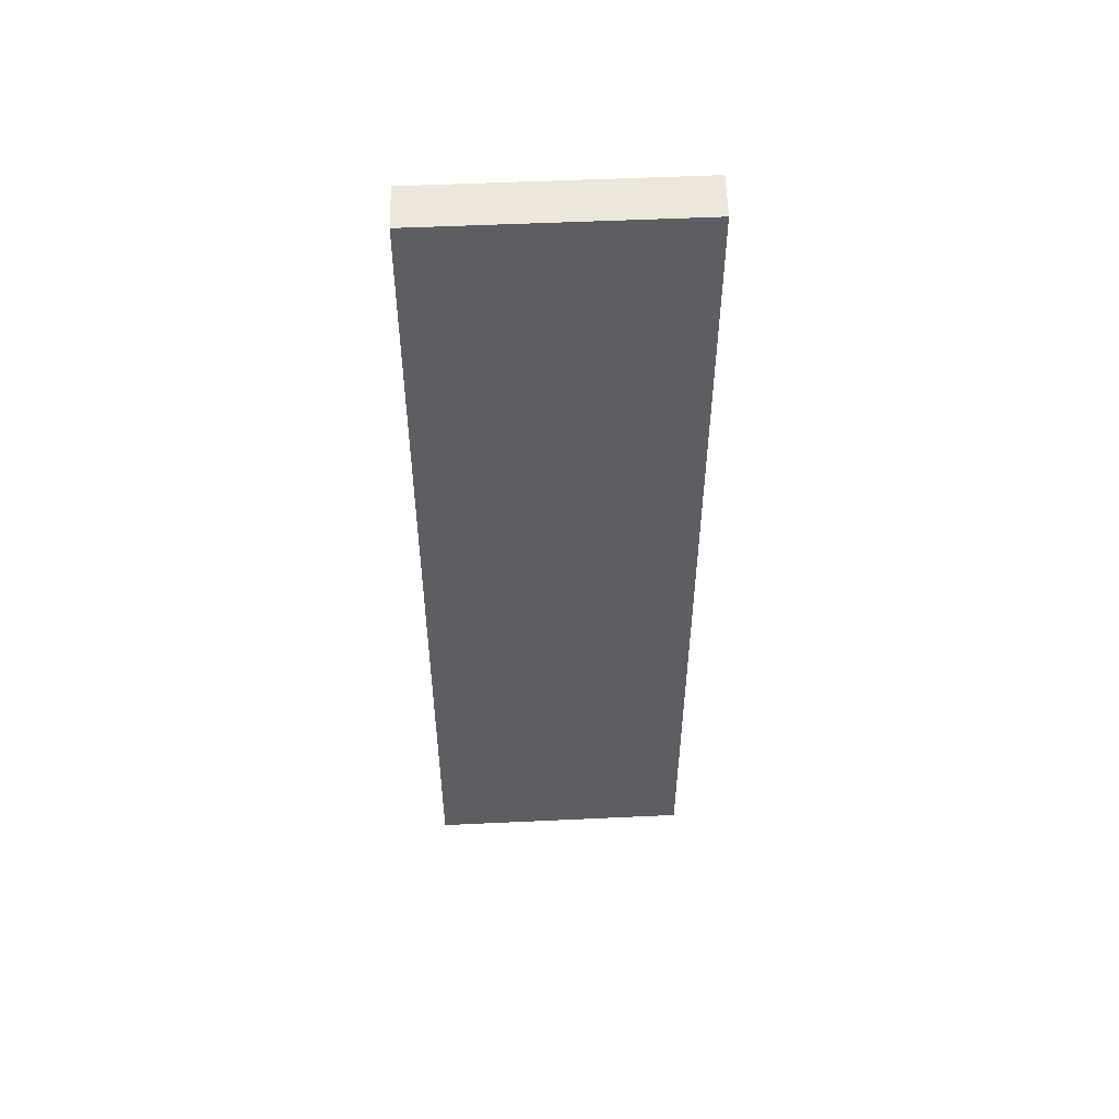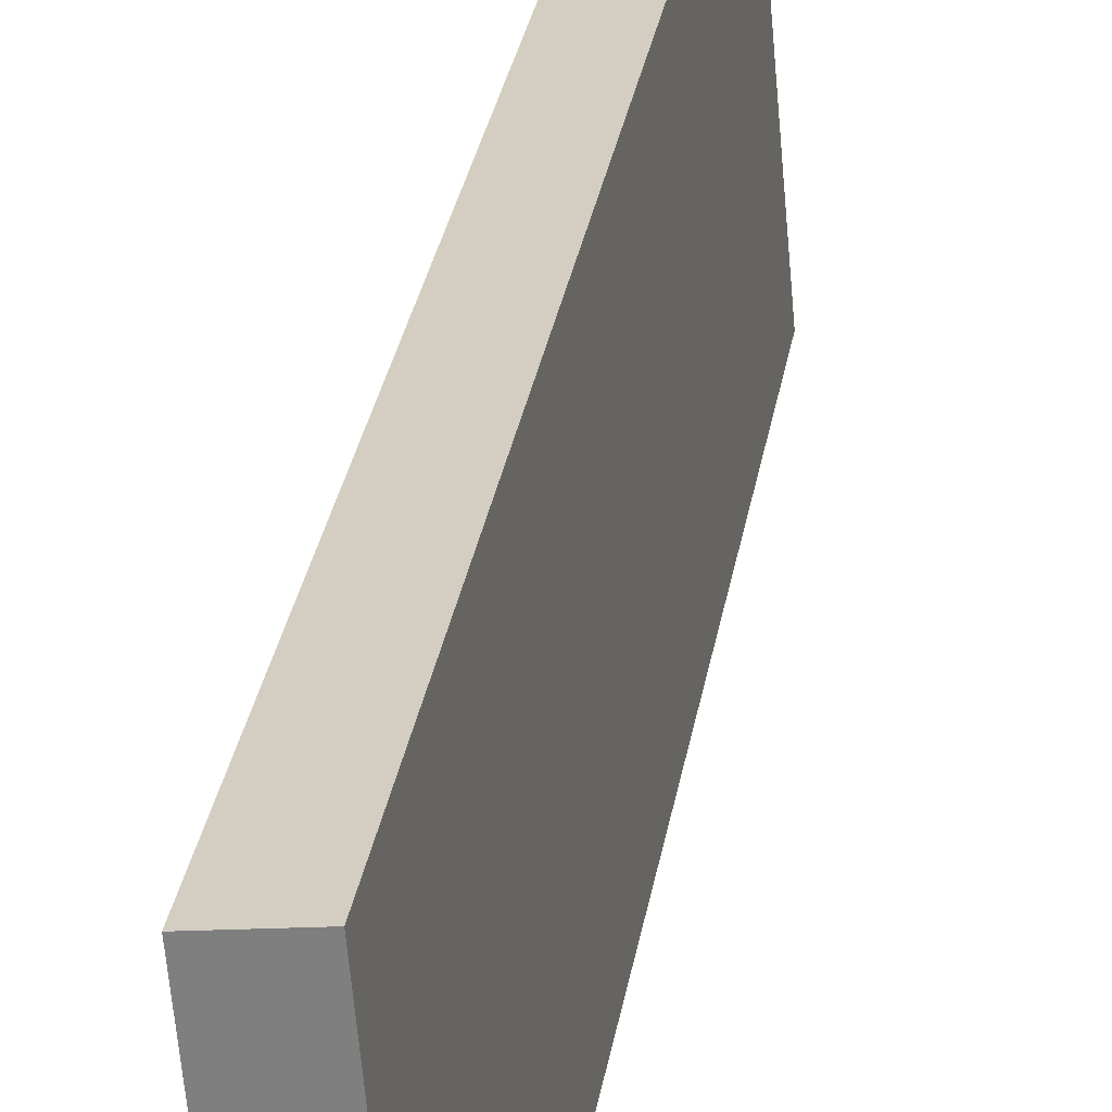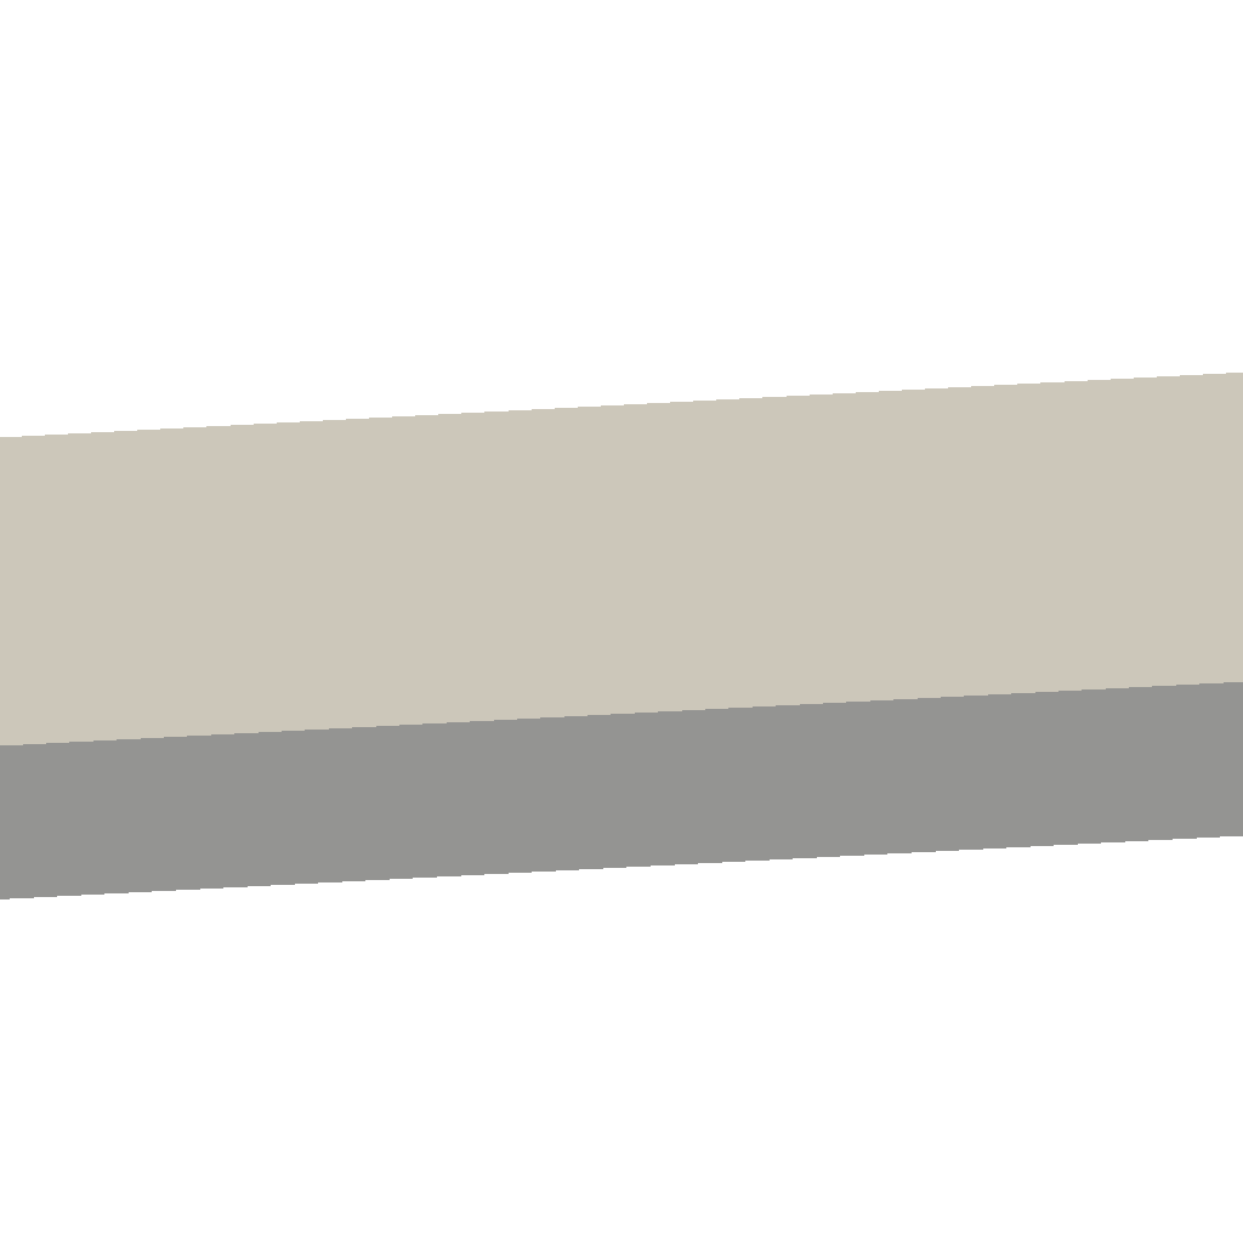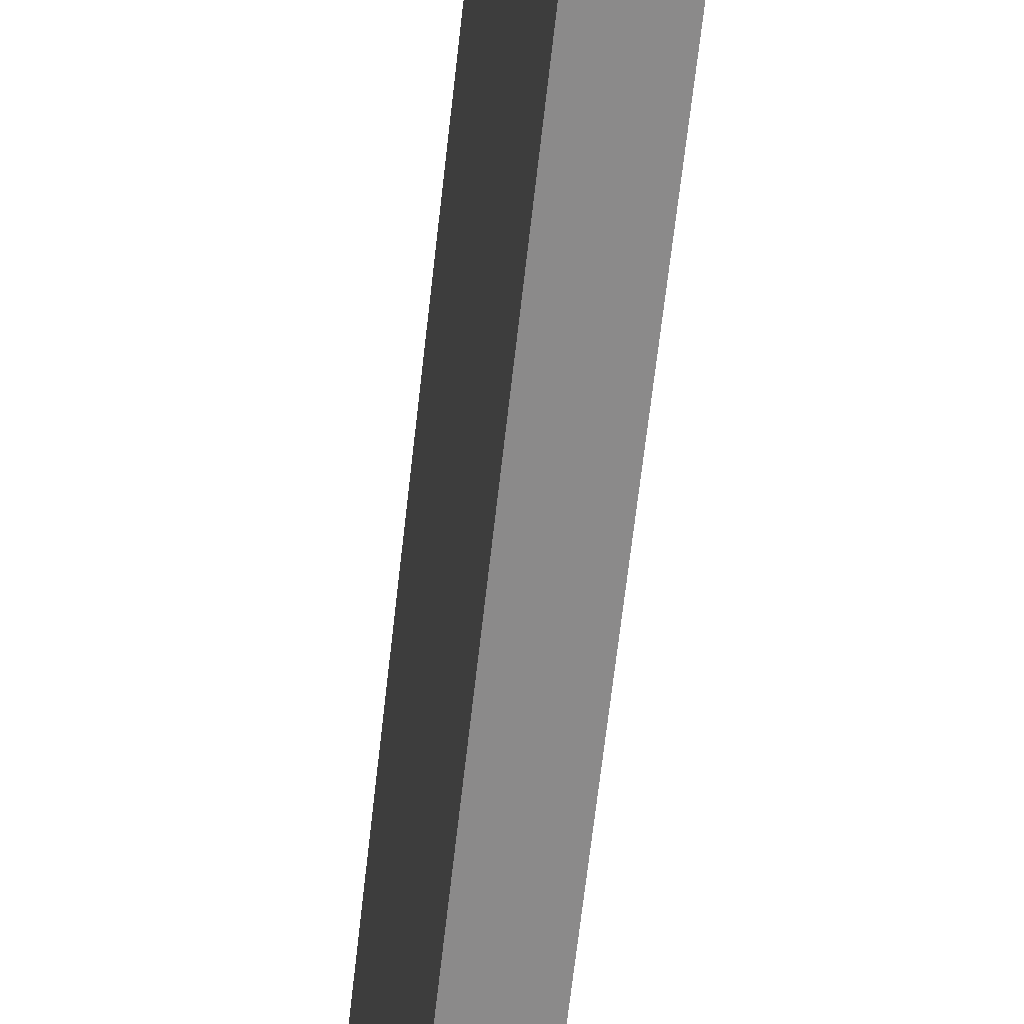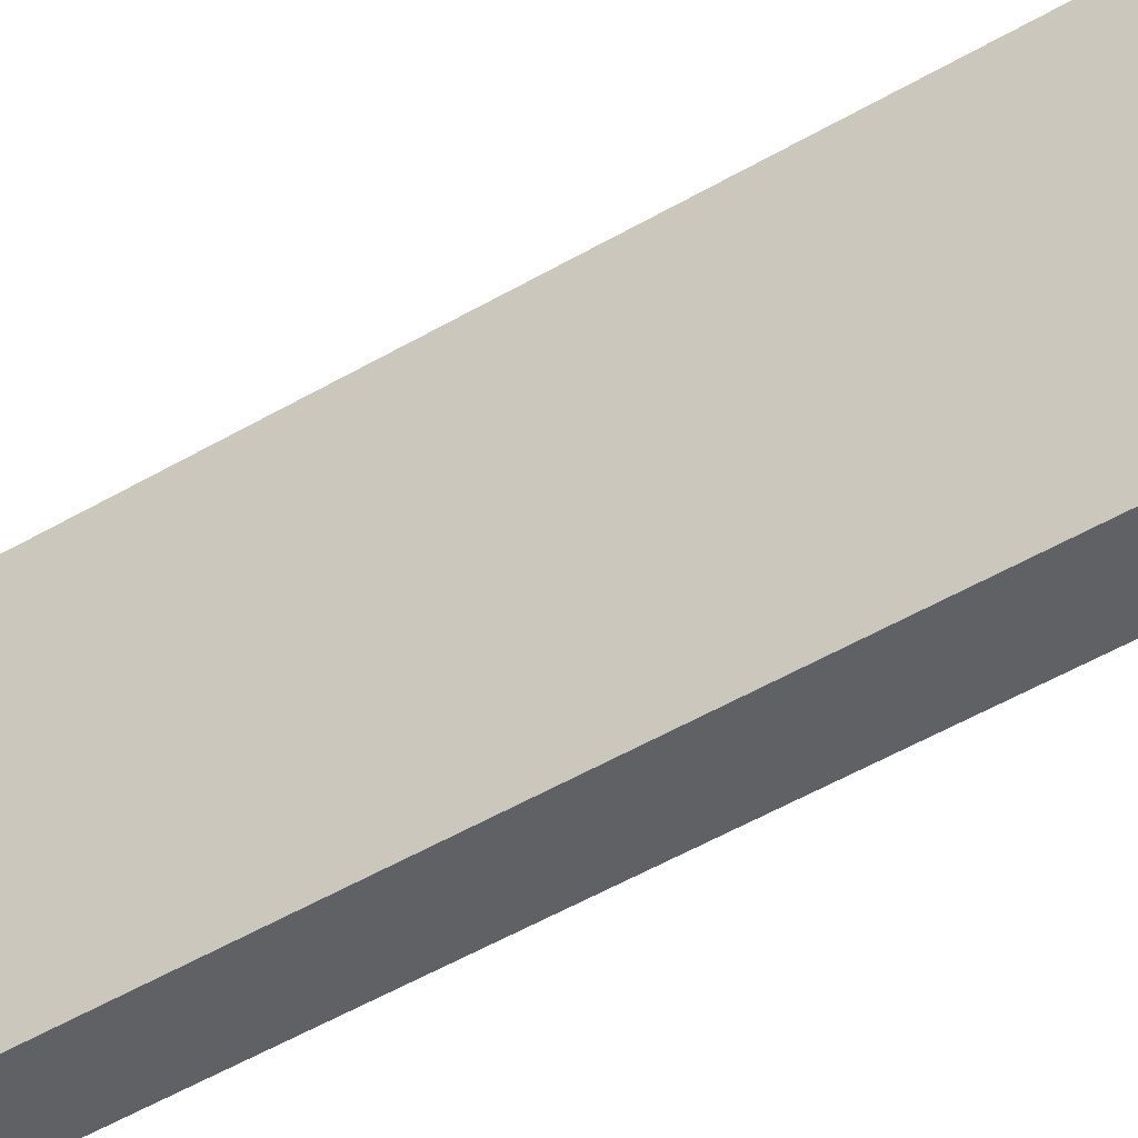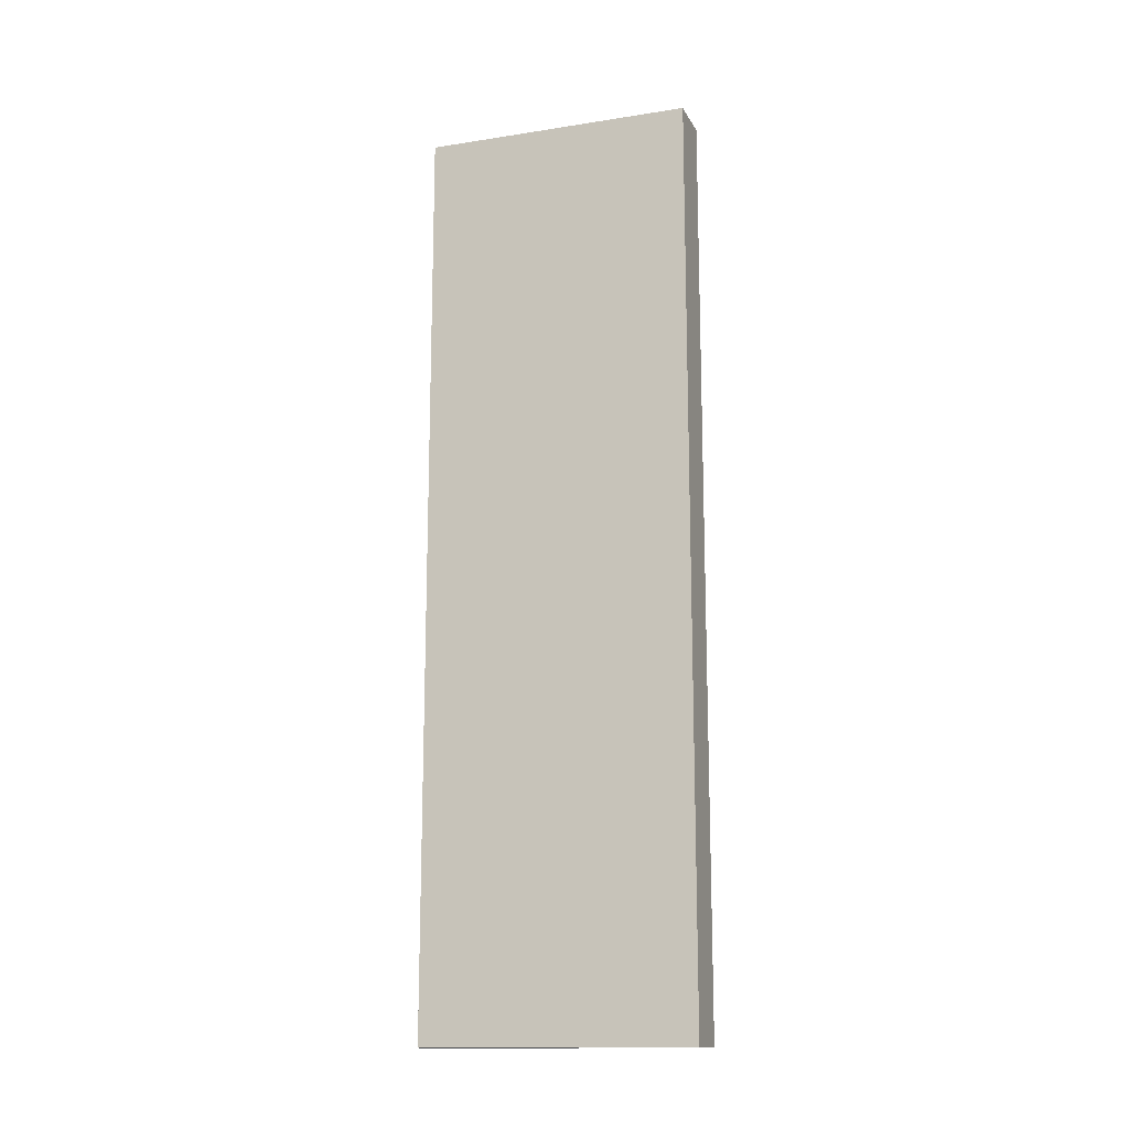
<metadata>
{"format":"obj","ext":"obj","renderer":"f3d","projection":"perspective","resolution":1024,"background":"white","views":[{"elev":51.5,"azim":-98.0,"up":"+Y"},{"elev":28.7,"azim":8.7,"up":"+Z"},{"elev":-73.1,"azim":-86.9,"up":"+Z"},{"elev":-63.9,"azim":-6.3,"up":"+Z"},{"elev":-53.7,"azim":-58.4,"up":"+Z"},{"elev":-14.9,"azim":103.4,"up":"+Y"}]}
</metadata>
<code>
v  0.132 14.51 -1.485
v  1.165 14.51 -4.138
v  0.376 14.51 -4.224
v  0.79 14.51 0.103
v  0 14.51 8.885e-16
v  1.165 2.534e-16 -4.138
v  0.376 2.586e-16 -4.224
v  0 0 0
v  0.132 9.093e-17 -1.485
v  0.79 -6.307e-18 0.103
g defaultobject
f 1 2 3
f 2 1 4
f 4 1 5
f 6 3 2
f 3 6 7
f 7 1 3
f 1 7 5
f 5 7 8
f 8 7 9
f 8 4 5
f 4 8 10
f 10 2 4
f 2 10 6
f 10 7 6
f 7 10 9
f 9 10 8

</code>
